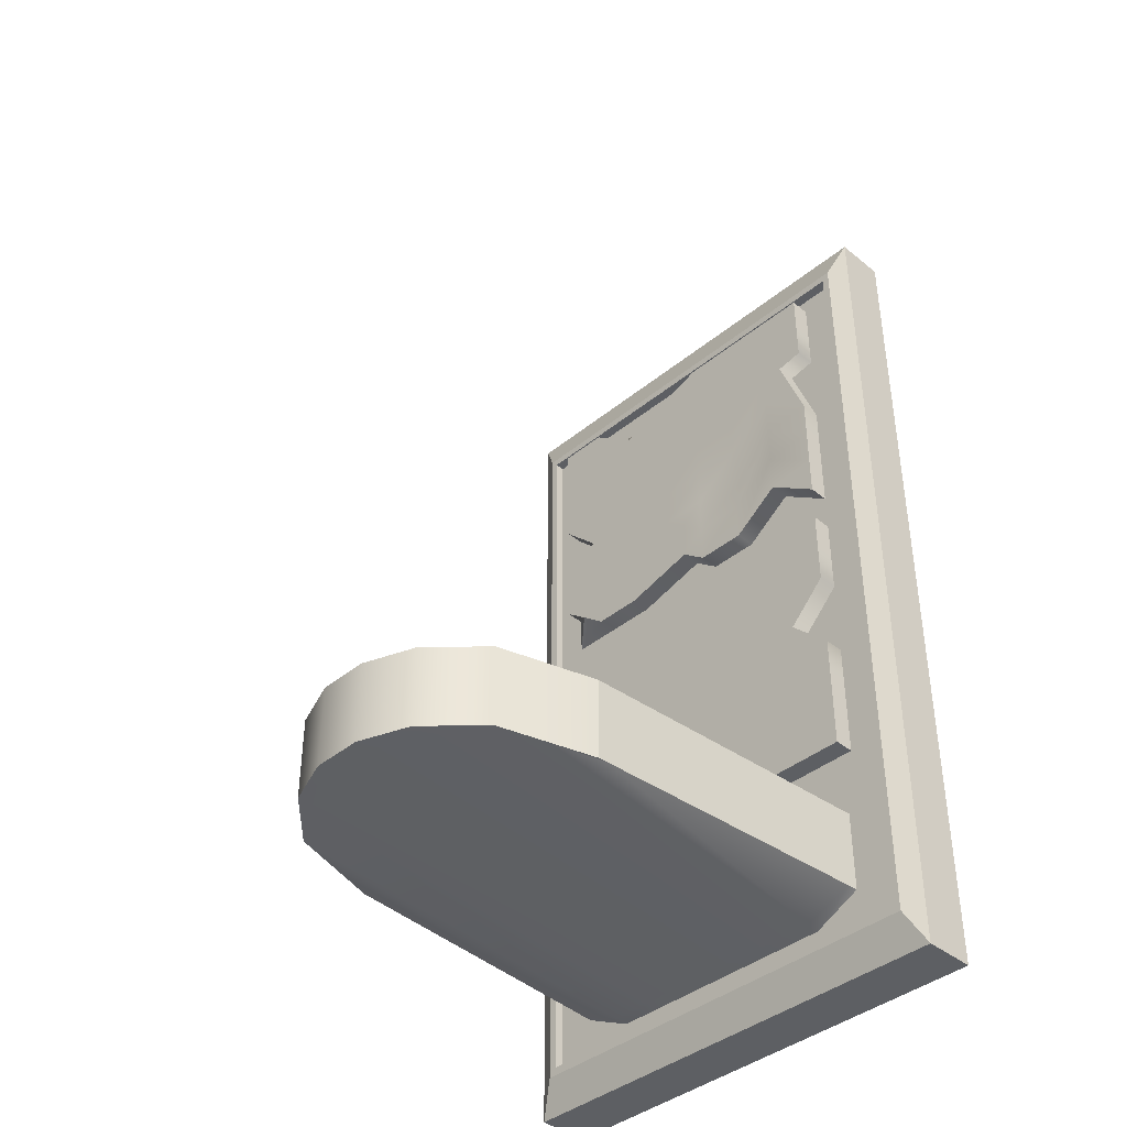
<metadata>
{"format":"obj","ext":"obj","renderer":"f3d","projection":"perspective","resolution":1024,"background":"white","views":[{"elev":-40.4,"azim":-134.7,"up":"+Z"}]}
</metadata>
<code>
g default
v -4.973 0.1693 0.3065
v -6.033 0.1693 0.3065
v -5.047 0.2307 0.3684
v -6.033 0.2307 0.3065
v -4.973 0.2307 1.142
v -6.033 0.2307 1.142
v -4.973 0.1693 1.142
v -6.033 0.1693 1.142
v -5.882 0.2307 0.4135
v -5.882 0.2307 1.142
v -5.882 0.1693 1.142
v -5.882 0.1693 0.4135
v -5.73 0.2307 0.3065
v -5.73 0.2307 1.142
v -5.73 0.1693 1.142
v -5.73 0.1693 0.3065
v -5.579 0.2307 0.3065
v -5.579 0.2307 1.142
v -5.579 0.1693 1.142
v -5.579 0.1693 0.3065
v -5.502 0.2307 0.3672
v -5.275 0.2307 1.029
v -5.428 0.1693 1.101
v -5.502 0.1693 0.3672
v -5.276 0.2307 0.3065
v -5.276 0.1693 1.101
v -5.276 0.1693 0.3065
v -5.125 0.2307 0.3065
v -5.125 0.2307 1.142
v -5.125 0.1693 1.142
v -5.125 0.1693 0.3065
v -6.033 0.2307 1.023
v -5.882 0.2307 1.023
v -5.73 0.2307 1.023
v -5.579 0.2307 1.023
v -5.428 0.2307 1.023
v -5.125 0.2307 1.023
v -4.973 0.2307 1.023
v -4.973 0.1693 1.023
v -5.125 0.1693 1.023
v -5.276 0.1693 1.023
v -5.428 0.1693 1.023
v -5.579 0.1693 1.023
v -5.73 0.1693 1.023
v -5.882 0.1693 1.023
v -6.033 0.1693 1.023
v -6.033 0.2307 0.9035
v -5.882 0.2307 1.011
v -5.73 0.2307 0.9035
v -5.579 0.2307 0.9035
v -5.428 0.2307 0.9035
v -5.276 0.2307 0.9035
v -5.125 0.2307 0.9035
v -4.973 0.2307 0.9035
v -4.973 0.1693 0.9035
v -5.125 0.1693 0.9035
v -5.276 0.1693 0.9035
v -5.428 0.1693 0.9035
v -5.579 0.1693 0.9035
v -5.73 0.1693 0.9035
v -5.882 0.1693 1.011
v -6.033 0.1693 0.9035
v -5.95 0.2307 0.8896
v -5.882 0.2307 0.8911
v -5.73 0.2307 0.7841
v -5.579 0.2307 0.7841
v -5.428 0.2307 0.7841
v -5.276 0.2307 0.7841
v -5.125 0.2307 0.7841
v -4.973 0.2307 0.7841
v -4.973 0.1693 0.7841
v -5.125 0.1693 0.7841
v -5.276 0.1693 0.7841
v -5.428 0.1693 0.7841
v -5.579 0.1693 0.7841
v -5.73 0.1693 0.7841
v -5.882 0.1693 0.8911
v -5.95 0.1693 0.8896
v -6.033 0.2307 0.6647
v -5.882 0.2307 0.7717
v -5.73 0.2307 0.6647
v -5.579 0.2307 0.6647
v -5.428 0.2307 0.6647
v -5.397 0.2307 0.6647
v -5.245 0.2307 0.6647
v -5.094 0.2307 0.6647
v -5.094 0.1693 0.6647
v -5.245 0.1693 0.6647
v -5.397 0.1693 0.6647
v -5.428 0.1693 0.6647
v -5.579 0.1693 0.6647
v -5.73 0.1693 0.6647
v -5.882 0.1693 0.7717
v -6.033 0.1693 0.6647
v -6.033 0.2307 0.5453
v -5.882 0.2307 0.6523
v -5.73 0.2051 0.5453
v -5.579 0.2307 0.5453
v -5.428 0.2307 0.5453
v -5.276 0.2307 0.5453
v -5.125 0.2307 0.5453
v -4.973 0.2307 0.5453
v -4.973 0.1693 0.5453
v -5.125 0.1693 0.5453
v -5.276 0.1693 0.5453
v -5.428 0.1693 0.5453
v -5.579 0.1693 0.5453
v -5.73 0.1693 0.5453
v -5.882 0.1693 0.6523
v -6.033 0.1693 0.5453
v -6.033 0.2307 0.4259
v -5.882 0.2307 0.5329
v -5.73 0.2307 0.4259
v -5.579 0.2307 0.4259
v -5.502 0.2307 0.4866
v -5.35 0.2307 0.4866
v -5.125 0.2307 0.4259
v -4.973 0.2307 0.4259
v -4.973 0.1693 0.4259
v -5.125 0.1693 0.4259
v -5.35 0.1693 0.4866
v -5.502 0.1693 0.4866
v -5.579 0.1693 0.4259
v -5.73 0.1693 0.4259
v -5.882 0.1693 0.5329
v -6.033 0.1693 0.4259
g pCube3 group1 Grabe1
f 1 31 28 3
f 3 28 117 118
f 5 29 30 7
f 119 120 31 1
f 2 126 111 4
f 119 1 3 118
f 9 4 111 112
f 11 10 6 8
f 12 125 126 2
f 9 12 2 4
f 13 9 112 113
f 15 14 10 11
f 16 124 125 12
f 13 16 12 9
f 17 13 113 114
f 19 18 14 15
f 20 123 124 16
f 17 20 16 13
f 21 17 114 115
f 23 22 18 19
f 24 122 123 20
f 21 24 20 17
f 25 21 115 116
f 26 22 23
f 27 121 122 24
f 25 27 24 21
f 28 25 116 117
f 30 29 22 26
f 31 120 121 27
f 28 31 27 25
f 33 32 6 10
f 34 33 10 14
f 35 34 14 18
f 36 35 18 22
f 37 22 29
f 38 37 29 5
f 7 39 38 5
f 7 30 40 39
f 41 40 30 26
f 42 41 26 23
f 43 42 23 19
f 44 43 19 15
f 45 44 15 11
f 46 45 11 8
f 32 46 8 6
f 48 47 32 33
f 49 48 33 34
f 50 49 34 35
f 51 50 35 36
f 52 51 36 22
f 53 52 22 37
f 54 53 37 38
f 39 55 54 38
f 39 40 56 55
f 57 56 40 41
f 58 57 41 42
f 59 58 42 43
f 60 59 43 44
f 61 60 44 45
f 62 61 45 46
f 47 62 46 32
f 64 63 47 48
f 65 64 48 49
f 66 65 49 50
f 67 66 50 51
f 68 67 51 52
f 69 68 52 53
f 70 69 53 54
f 55 71 70 54
f 55 56 72 71
f 73 72 56 57
f 74 73 57 58
f 75 74 58 59
f 76 75 59 60
f 77 76 60 61
f 78 77 61 62
f 63 78 62 47
f 80 79 63 64
f 81 80 64 65
f 82 81 65 66
f 83 82 66 67
f 84 83 67 68
f 85 84 68 69
f 86 85 69 70
f 71 87 86 70
f 71 72 88 87
f 89 88 72 73
f 90 89 73 74
f 91 90 74 75
f 92 91 75 76
f 93 92 76 77
f 94 93 77 78
f 79 94 78 63
f 96 95 79 80
f 97 96 80 81
f 98 97 81 82
f 99 98 82 83
f 100 99 83 84
f 101 100 84 85
f 102 101 85 86
f 87 103 102 86
f 87 88 104 103
f 105 104 88 89
f 106 105 89 90
f 107 106 90 91
f 108 107 91 92
f 109 108 92 93
f 110 109 93 94
f 95 110 94 79
f 112 111 95 96
f 113 112 96 97
f 114 113 97 98
f 115 114 98 99
f 116 115 99 100
f 117 116 100 101
f 118 117 101 102
f 103 119 118 102
f 103 104 120 119
f 121 120 104 105
f 122 121 105 106
f 123 122 106 107
f 124 123 107 108
f 125 124 108 109
f 126 125 109 110
f 111 126 110 95
g default
v -6.033 0.1693 0.1918
v -4.973 0.1693 0.1918
v -6.033 0.2307 0.1918
v -4.973 0.2307 0.1918
v -6.033 0.2307 -0.6441
v -4.973 0.2307 -0.6441
v -6.033 0.1693 -0.6441
v -4.973 0.1693 -0.6441
v -5.125 0.2307 0.08482
v -5.125 0.2307 -0.6441
v -5.125 0.1693 -0.6441
v -5.125 0.1693 0.08482
v -5.276 0.2307 0.1918
v -5.276 0.2307 -0.6441
v -5.276 0.1693 -0.6441
v -5.276 0.1693 0.1918
v -5.428 0.2307 0.1918
v -5.428 0.2307 -0.6441
v -5.428 0.1693 -0.6441
v -5.428 0.1693 0.1918
v -5.505 0.2307 0.1311
v -5.579 0.2307 -0.6441
v -5.579 0.1693 -0.6441
v -5.505 0.1693 0.1311
v -5.73 0.2307 0.1918
v -5.73 0.2307 -0.6441
v -5.73 0.1693 -0.6441
v -5.73 0.1693 0.1918
v -5.882 0.2307 0.1918
v -5.882 0.2307 -0.6441
v -5.882 0.1693 -0.6441
v -5.882 0.1693 0.1918
v -4.973 0.2307 -0.5247
v -5.125 0.2307 -0.5247
v -5.276 0.2307 -0.5247
v -5.428 0.2307 -0.5247
v -5.579 0.2307 -0.5247
v -5.73 0.2307 -0.5247
v -5.882 0.2307 -0.5247
v -6.033 0.2307 -0.5247
v -6.033 0.1693 -0.5247
v -5.882 0.1693 -0.5247
v -5.73 0.1693 -0.5247
v -5.579 0.1693 -0.5247
v -5.428 0.1693 -0.5247
v -5.276 0.1693 -0.5247
v -5.125 0.1693 -0.5247
v -4.973 0.1693 -0.5247
v -4.973 0.2307 -0.4052
v -5.125 0.2307 -0.5122
v -5.276 0.2307 -0.4052
v -5.428 0.2307 -0.4052
v -5.579 0.2307 -0.4052
v -5.73 0.2307 -0.4052
v -5.882 0.2307 -0.4052
v -6.033 0.2307 -0.4052
v -6.033 0.1693 -0.4052
v -5.882 0.1693 -0.4052
v -5.73 0.1693 -0.4052
v -5.579 0.1693 -0.4052
v -5.428 0.1693 -0.4052
v -5.276 0.1693 -0.4052
v -5.125 0.1693 -0.5122
v -4.973 0.1693 -0.4052
v -4.973 0.2307 -0.2858
v -5.125 0.2307 -0.3928
v -5.276 0.2307 -0.2858
v -5.428 0.2307 -0.2858
v -5.579 0.2307 -0.2858
v -5.73 0.2307 -0.2858
v -5.882 0.2307 -0.2858
v -6.033 0.2307 -0.2858
v -6.033 0.1693 -0.2858
v -5.882 0.1693 -0.2858
v -5.73 0.1693 -0.2858
v -5.579 0.1693 -0.2858
v -5.428 0.1693 -0.2858
v -5.276 0.1693 -0.2858
v -5.125 0.1693 -0.3928
v -4.973 0.1693 -0.2858
v -4.973 0.2307 -0.1664
v -5.125 0.2307 -0.2734
v -5.276 0.2307 -0.1664
v -5.428 0.2307 -0.1664
v -5.579 0.2307 -0.1664
v -5.61 0.2307 -0.1664
v -5.761 0.2307 -0.1664
v -5.912 0.2307 -0.1664
v -5.912 0.1693 -0.1664
v -5.761 0.1693 -0.1664
v -5.61 0.1693 -0.1664
v -5.579 0.1693 -0.1664
v -5.428 0.1693 -0.1664
v -5.276 0.1693 -0.1664
v -5.125 0.1693 -0.2734
v -4.973 0.1693 -0.1664
v -4.973 0.2307 -0.04702
v -5.125 0.2307 -0.154
v -5.276 0.2307 -0.04702
v -5.428 0.2307 -0.04702
v -5.579 0.2307 -0.04702
v -5.73 0.2307 -0.04702
v -5.882 0.2307 -0.04702
v -6.033 0.2307 -0.04702
v -6.033 0.1693 -0.04702
v -5.882 0.1693 -0.04702
v -5.73 0.1693 -0.04702
v -5.579 0.1693 -0.04702
v -5.428 0.1693 -0.04702
v -5.276 0.1693 -0.04702
v -5.125 0.1693 -0.154
v -4.973 0.1693 -0.04702
v -4.973 0.2307 0.07239
v -5.125 0.2307 -0.03459
v -5.276 0.2307 0.07239
v -5.428 0.2307 0.07239
v -5.505 0.2307 0.0117
v -5.656 0.2307 0.0117
v -5.882 0.2307 0.07239
v -6.033 0.2307 0.07239
v -6.033 0.1693 0.07239
v -5.882 0.1693 0.07239
v -5.656 0.1693 0.0117
v -5.505 0.1693 0.0117
v -5.428 0.1693 0.07239
v -5.276 0.1693 0.07239
v -5.125 0.1693 -0.03459
v -4.973 0.1693 0.07239
g group1 Grabe1 pCube2
f 127 158 155 129
f 129 155 245 246
f 131 156 157 133
f 247 248 158 127
f 128 254 239 130
f 247 127 129 246
f 135 130 239 240
f 137 136 132 134
f 138 253 254 128
f 135 138 128 130
f 139 135 240 241
f 141 140 136 137
f 142 252 253 138
f 139 142 138 135
f 143 139 241 242
f 145 144 140 141
f 146 251 252 142
f 143 146 142 139
f 147 143 242 243
f 149 148 144 145
f 150 250 251 146
f 147 150 146 143
f 151 147 243 244
f 153 152 148 149
f 154 249 250 150
f 151 154 150 147
f 155 151 244 245
f 157 156 152 153
f 158 248 249 154
f 155 158 154 151
f 160 159 132 136
f 161 160 136 140
f 162 161 140 144
f 163 162 144 148
f 164 163 148 152
f 165 164 152 156
f 166 165 156 131
f 133 167 166 131
f 133 157 168 167
f 169 168 157 153
f 170 169 153 149
f 171 170 149 145
f 172 171 145 141
f 173 172 141 137
f 174 173 137 134
f 159 174 134 132
f 176 175 159 160
f 177 176 160 161
f 178 177 161 162
f 179 178 162 163
f 180 179 163 164
f 181 180 164 165
f 182 181 165 166
f 167 183 182 166
f 167 168 184 183
f 185 184 168 169
f 186 185 169 170
f 187 186 170 171
f 188 187 171 172
f 189 188 172 173
f 190 189 173 174
f 175 190 174 159
f 192 191 175 176
f 193 192 176 177
f 194 193 177 178
f 195 194 178 179
f 196 195 179 180
f 197 196 180 181
f 198 197 181 182
f 183 199 198 182
f 183 184 200 199
f 201 200 184 185
f 202 201 185 186
f 203 202 186 187
f 204 203 187 188
f 205 204 188 189
f 206 205 189 190
f 191 206 190 175
f 208 207 191 192
f 209 208 192 193
f 210 209 193 194
f 211 210 194 195
f 212 211 195 196
f 213 212 196 197
f 214 213 197 198
f 199 215 214 198
f 199 200 216 215
f 217 216 200 201
f 218 217 201 202
f 219 218 202 203
f 220 219 203 204
f 221 220 204 205
f 222 221 205 206
f 207 222 206 191
f 224 223 207 208
f 225 224 208 209
f 226 225 209 210
f 227 226 210 211
f 228 227 211 212
f 229 228 212 213
f 230 229 213 214
f 215 231 230 214
f 215 216 232 231
f 233 232 216 217
f 234 233 217 218
f 235 234 218 219
f 236 235 219 220
f 237 236 220 221
f 238 237 221 222
f 223 238 222 207
f 240 239 223 224
f 241 240 224 225
f 242 241 225 226
f 243 242 226 227
f 244 243 227 228
f 245 244 228 229
f 246 245 229 230
f 231 247 246 230
f 231 232 248 247
f 249 248 232 233
f 250 249 233 234
f 251 250 234 235
f 252 251 235 236
f 253 252 236 237
f 254 253 237 238
f 239 254 238 223
g default
v -6.211 -0 1.332
v -4.795 -0 1.332
v -6.211 0.1579 1.332
v -4.795 0.1579 1.332
v -6.211 0.1579 -1.332
v -4.795 0.1579 -1.332
v -6.211 -0 -1.332
v -4.795 -0 -1.332
v -6.154 0.1914 1.225
v -4.853 0.1914 1.225
v -4.853 0.1914 -1.225
v -6.154 0.1914 -1.225
v -6.131 0.1914 1.2
v -4.875 0.1914 1.2
v -4.875 0.1914 -1.2
v -6.131 0.1914 -1.2
v -6.131 0.1605 1.2
v -4.875 0.1605 1.2
v -4.875 0.1605 -1.2
v -6.131 0.1605 -1.2
v -6.154 0.1914 -1.17
v -6.211 0.1579 -1.273
v -6.211 -0 -1.273
v -4.795 -0 -1.273
v -4.795 0.1579 -1.273
v -4.853 0.1914 -1.17
v -4.875 0.1914 -1.147
v -4.875 0.1605 -1.147
v -6.131 0.1605 -1.147
v -6.131 0.1914 -1.147
v -6.154 0.1914 -0.783
v -6.211 0.1579 -0.852
v -6.211 -0 -0.852
v -4.795 -0 -0.852
v -4.795 0.1579 -0.852
v -4.853 0.1914 -0.783
v -4.875 0.1914 -0.7673
v -4.875 0.1605 -0.7673
v -6.131 0.1605 -0.7673
v -6.131 0.1914 -0.7673
v -5.998 0.1605 -1.079
v -5.998 0.1605 -0.8354
v -5.998 0.1605 1.2
v -5.998 0.1914 1.2
v -6.016 0.1914 1.225
v -6.061 0.1579 1.332
v -6.061 -0 1.332
v -6.061 -0 -0.852
v -6.061 -0 -1.273
v -6.061 -0 -1.332
v -6.061 0.1579 -1.332
v -6.016 0.1914 -1.225
v -5.998 0.1914 -1.2
v -5.998 0.1605 -1.2
v -4.991 0.1605 -1.079
v -4.991 0.1605 -0.8354
v -4.991 0.1605 1.2
v -4.991 0.1914 1.2
v -4.973 0.1914 1.225
v -4.926 0.1579 1.332
v -4.926 -0 1.332
v -4.926 -0 -0.852
v -4.926 -0 -1.273
v -4.926 -0 -1.332
v -4.926 0.1579 -1.332
v -4.973 0.1914 -1.225
v -4.991 0.1914 -1.2
v -4.991 0.1605 -1.2
v -5.051 1.085 -0.8354
v -5.938 1.085 -0.8354
v -5.051 1.085 -1.079
v -5.938 1.085 -1.079
v -5.854 1.367 -0.8354
v -5.854 0.1605 -0.7673
v -5.854 0.1605 1.2
v -5.854 0.1914 1.2
v -5.867 0.1914 1.225
v -5.899 0.1579 1.332
v -5.899 -0 1.332
v -5.899 -0 -0.852
v -5.899 -0 -1.273
v -5.899 -0 -1.332
v -5.899 0.1579 -1.332
v -5.867 0.1914 -1.225
v -5.854 0.1914 -1.2
v -5.854 0.1605 -1.2
v -5.854 0.1605 -1.147
v -5.854 1.367 -1.079
v -5.71 1.504 -0.8354
v -5.71 0.1605 -0.7673
v -5.71 0.1605 1.2
v -5.71 0.1914 1.2
v -5.718 0.1914 1.225
v -5.737 0.1579 1.332
v -5.737 -0 1.332
v -5.737 -0 -0.852
v -5.737 -0 -1.273
v -5.737 -0 -1.332
v -5.737 0.1579 -1.332
v -5.718 0.1914 -1.225
v -5.71 0.1914 -1.2
v -5.71 0.1605 -1.2
v -5.71 0.1605 -1.147
v -5.71 1.504 -1.079
v -5.567 1.558 -0.8354
v -5.567 0.1605 -0.7673
v -5.567 0.1605 1.2
v -5.567 0.1914 1.2
v -5.569 0.1914 1.225
v -5.575 0.1579 1.332
v -5.575 -0 1.332
v -5.575 -0 -0.852
v -5.575 -0 -1.273
v -5.575 -0 -1.332
v -5.575 0.1579 -1.332
v -5.569 0.1914 -1.225
v -5.567 0.1914 -1.2
v -5.567 0.1605 -1.2
v -5.567 0.1605 -1.147
v -5.567 1.558 -1.079
v -5.423 1.558 -0.8354
v -5.423 0.1605 -0.7673
v -5.423 0.1605 1.2
v -5.423 0.1914 1.2
v -5.42 0.1914 1.225
v -5.412 0.1579 1.332
v -5.412 -0 1.332
v -5.412 -0 -0.852
v -5.412 -0 -1.273
v -5.412 -0 -1.332
v -5.412 0.1579 -1.332
v -5.42 0.1914 -1.225
v -5.423 0.1914 -1.2
v -5.423 0.1605 -1.2
v -5.423 0.1605 -1.147
v -5.423 1.558 -1.079
v -5.279 1.504 -0.8354
v -5.279 0.1605 -0.7673
v -5.279 0.1605 1.2
v -5.279 0.1914 1.2
v -5.271 0.1914 1.225
v -5.25 0.1579 1.332
v -5.25 -0 1.332
v -5.25 -0 -0.852
v -5.25 -0 -1.273
v -5.25 -0 -1.332
v -5.25 0.1579 -1.332
v -5.271 0.1914 -1.225
v -5.279 0.1914 -1.2
v -5.279 0.1605 -1.2
v -5.279 0.1605 -1.147
v -5.279 1.504 -1.079
v -5.135 1.367 -0.8354
v -5.135 0.1605 -0.7673
v -5.135 0.1605 1.2
v -5.135 0.1914 1.2
v -5.122 0.1914 1.225
v -5.088 0.1579 1.332
v -5.088 -0 1.332
v -5.088 -0 -0.852
v -5.088 -0 -1.273
v -5.088 -0 -1.332
v -5.088 0.1579 -1.332
v -5.122 0.1914 -1.225
v -5.135 0.1914 -1.2
v -5.135 0.1605 -1.2
v -5.135 0.1605 -1.147
v -5.135 1.367 -1.079
v -5.049 1.053 -0.8354
v -5.049 1.053 -1.079
v -5.135 1.325 -1.081
v -5.279 1.458 -1.081
v -5.423 1.51 -1.081
v -5.567 1.51 -1.081
v -5.71 1.458 -1.081
v -5.854 1.325 -1.081
v -5.94 1.053 -1.079
v -5.94 1.053 -0.8354
v -5.854 1.325 -0.8331
v -5.71 1.458 -0.8331
v -5.567 1.51 -0.8331
v -5.423 1.51 -0.8331
v -5.279 1.458 -0.8331
v -5.135 1.325 -0.8331
v -4.993 0.193 -0.8354
v -4.993 0.193 -1.079
v -5.135 0.2028 -1.144
v -5.279 0.2077 -1.144
v -5.423 0.2095 -1.144
v -5.567 0.2095 -1.144
v -5.71 0.2077 -1.144
v -5.854 0.2028 -1.144
v -5.996 0.193 -1.079
v -5.996 0.193 -0.8354
v -5.854 0.2028 -0.7697
v -5.71 0.2077 -0.7697
v -5.567 0.2095 -0.7697
v -5.423 0.2095 -0.7697
v -5.279 0.2077 -0.7697
v -5.135 0.2028 -0.7697
v -5.897 1.052 -0.8265
v -5.925 0.1979 -0.8026
v -5.064 0.1979 -0.8026
v -5.092 1.052 -0.8265
v -5.854 1.325 -0.8783
v -5.897 1.052 -0.8717
v -5.71 1.458 -0.8783
v -5.567 1.51 -0.8783
v -5.423 1.51 -0.8783
v -5.279 1.458 -0.8783
v -5.135 1.325 -0.8783
v -5.092 1.052 -0.8717
v -5.925 0.1979 -0.8477
v -5.854 0.2028 -0.8149
v -5.71 0.2077 -0.8149
v -5.567 0.2095 -0.8149
v -5.423 0.2095 -0.8149
v -5.279 0.2077 -0.8149
v -5.135 0.2028 -0.8149
v -5.064 0.1979 -0.8477
v -5.854 1.325 -0.8783
v -5.897 1.052 -0.8717
v -5.854 1.051 -0.8628
v -5.71 1.05 -0.8576
v -5.71 1.458 -0.8783
v -5.567 1.05 -0.8558
v -5.567 1.51 -0.8783
v -5.423 1.05 -0.8558
v -5.423 1.51 -0.8783
v -5.279 1.05 -0.8576
v -5.279 1.458 -0.8783
v -5.135 1.051 -0.8628
v -5.135 1.325 -0.8783
v -5.092 1.052 -0.8717
v -5.925 0.1979 -0.8477
v -5.854 0.2028 -0.8149
v -5.71 0.2077 -0.8149
v -5.567 0.2095 -0.8149
v -5.423 0.2095 -0.8149
v -5.279 0.2077 -0.8149
v -5.135 0.2028 -0.8149
v -5.064 0.1979 -0.8477
g Grabe1 pCube1
f 315 256 258 314
f 311 272 292 310
f 319 260 262 318
f 316 288 256 315
f 256 288 289 258
f 287 255 257 286
f 314 258 264 313
f 258 289 290 264
f 260 319 320 265
f 286 257 263 285
f 313 264 268 312
f 264 290 291 268
f 265 320 321 269
f 294 285 263 267
f 312 268 272 311
f 268 291 292 272
f 269 321 322 273
f 294 267 271 293
f 259 276 275 266
f 261 277 276 259
f 318 262 278 317
f 279 278 262 260
f 280 279 260 265
f 281 280 265 269
f 282 281 269 273
f 322 309 282 273
f 270 284 283 274
f 266 275 284 270
f 276 286 285 275
f 277 287 286 276
f 317 278 288 316
f 289 288 278 279
f 290 289 279 280
f 291 290 280 281
f 292 291 281 282
f 310 292 282 309
f 284 294 293 283
f 284 275 285 294
f 293 296 295 283
f 271 297 296 293
f 267 298 297 271
f 263 299 298 267
f 257 300 299 263
f 255 301 300 257
f 287 302 301 255
f 277 303 302 287
f 261 304 303 277
f 259 305 304 261
f 306 305 259 266
f 307 306 266 270
f 308 307 270 274
f 283 295 308 274
f 422 407 323 325
f 409 311 310 408
f 410 312 311 409
f 411 313 312 410
f 412 314 313 411
f 413 315 314 412
f 414 316 315 413
f 415 317 316 414
f 416 318 317 415
f 417 319 318 416
f 320 319 417 418
f 321 320 418 419
f 322 321 419 420
f 420 421 309 322
f 438 423 323 407
f 423 424 325 323
f 424 425 422 325
f 431 432 324 326
f 432 433 327 324
f 297 329 328 296
f 298 330 329 297
f 299 331 330 298
f 300 332 331 299
f 301 333 332 300
f 302 334 333 301
f 303 335 334 302
f 304 336 335 303
f 305 337 336 304
f 338 337 305 306
f 339 338 306 307
f 340 339 307 308
f 308 295 341 340
f 342 430 431 326
f 324 327 342 326
f 433 434 343 327
f 329 345 344 328
f 330 346 345 329
f 331 347 346 330
f 332 348 347 331
f 333 349 348 332
f 334 350 349 333
f 335 351 350 334
f 336 352 351 335
f 337 353 352 336
f 354 353 337 338
f 355 354 338 339
f 356 355 339 340
f 340 341 357 356
f 358 429 430 342
f 342 327 343 358
f 434 435 359 343
f 345 361 360 344
f 346 362 361 345
f 347 363 362 346
f 348 364 363 347
f 349 365 364 348
f 350 366 365 349
f 351 367 366 350
f 352 368 367 351
f 353 369 368 352
f 370 369 353 354
f 371 370 354 355
f 372 371 355 356
f 356 357 373 372
f 374 428 429 358
f 358 343 359 374
f 435 436 375 359
f 361 377 376 360
f 362 378 377 361
f 363 379 378 362
f 364 380 379 363
f 365 381 380 364
f 366 382 381 365
f 367 383 382 366
f 368 384 383 367
f 369 385 384 368
f 386 385 369 370
f 387 386 370 371
f 388 387 371 372
f 372 373 389 388
f 390 427 428 374
f 374 359 375 390
f 436 437 391 375
f 377 393 392 376
f 378 394 393 377
f 379 395 394 378
f 380 396 395 379
f 381 397 396 380
f 382 398 397 381
f 383 399 398 382
f 384 400 399 383
f 385 401 400 384
f 402 401 385 386
f 403 402 386 387
f 404 403 387 388
f 388 389 405 404
f 406 426 427 390
f 390 375 391 406
f 437 438 407 391
f 393 409 408 392
f 394 410 409 393
f 395 411 410 394
f 396 412 411 395
f 397 413 412 396
f 398 414 413 397
f 399 415 414 398
f 400 416 415 399
f 401 417 416 400
f 418 417 401 402
f 419 418 402 403
f 420 419 403 404
f 404 405 421 420
f 422 425 426 406
f 406 391 407 422
f 439 440 424 423
f 440 441 425 424
f 426 425 441 442
f 427 426 442 443
f 428 427 443 444
f 429 428 444 445
f 430 429 445 446
f 431 430 446 447
f 447 448 432 431
f 475 476 477
f 477 478 479 475
f 478 480 481 479
f 480 482 483 481
f 482 484 485 483
f 484 486 487 485
f 486 488 487
f 310 309 440 439
f 309 421 441 440
f 442 441 421 405
f 443 442 405 389
f 444 443 389 373
f 445 444 373 357
f 446 445 357 341
f 447 446 341 295
f 295 296 448 447
f 296 328 449 456 448
f 328 344 450 449
f 344 360 451 450
f 360 376 452 451
f 376 392 453 452
f 392 408 454 453
f 408 310 439 457 454
f 476 489 490 477
f 490 491 478 477
f 491 492 480 478
f 492 493 482 480
f 493 494 484 482
f 494 495 486 484
f 495 496 488 486
f 432 455 433
f 448 456 455 432
f 458 457 439 423
f 438 458 423
f 433 455 460 459
f 434 433 459 461
f 435 434 461 462
f 436 435 462 463
f 437 436 463 464
f 438 437 464 465
f 458 438 465 466
f 455 456 467 460
f 456 449 468 467
f 449 450 469 468
f 450 451 470 469
f 451 452 471 470
f 452 453 472 471
f 453 454 473 472
f 454 457 474 473
f 457 458 466 474
f 459 460 476 475
f 461 459 475 479
f 462 461 479 481
f 463 462 481 483
f 464 463 483 485
f 465 464 485 487
f 466 465 487 488
f 460 467 489 476
f 467 468 490 489
f 468 469 491 490
f 469 470 492 491
f 470 471 493 492
f 471 472 494 493
f 472 473 495 494
f 473 474 496 495
f 474 466 488 496

</code>
